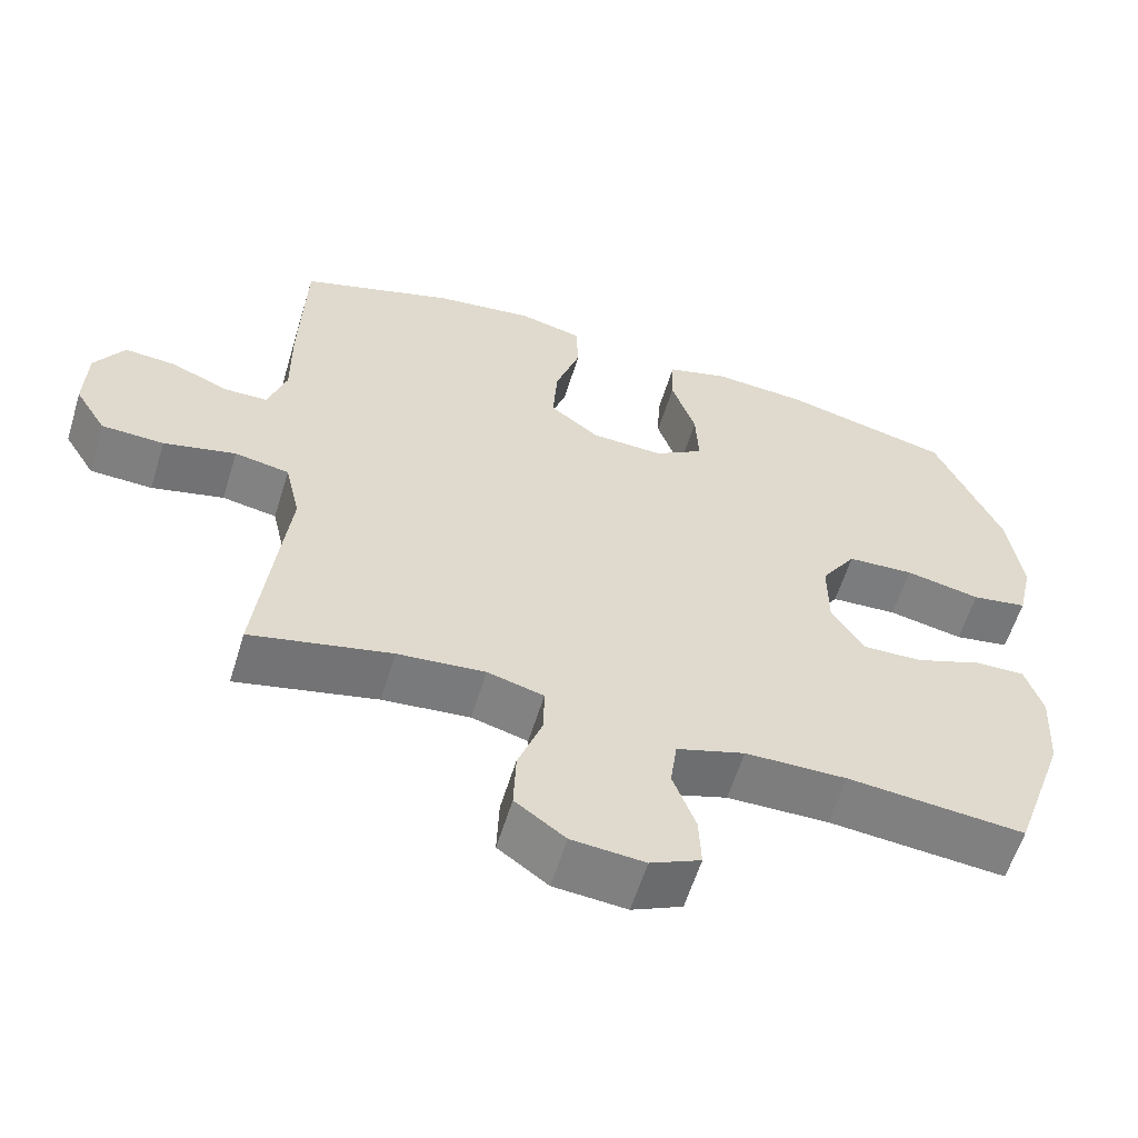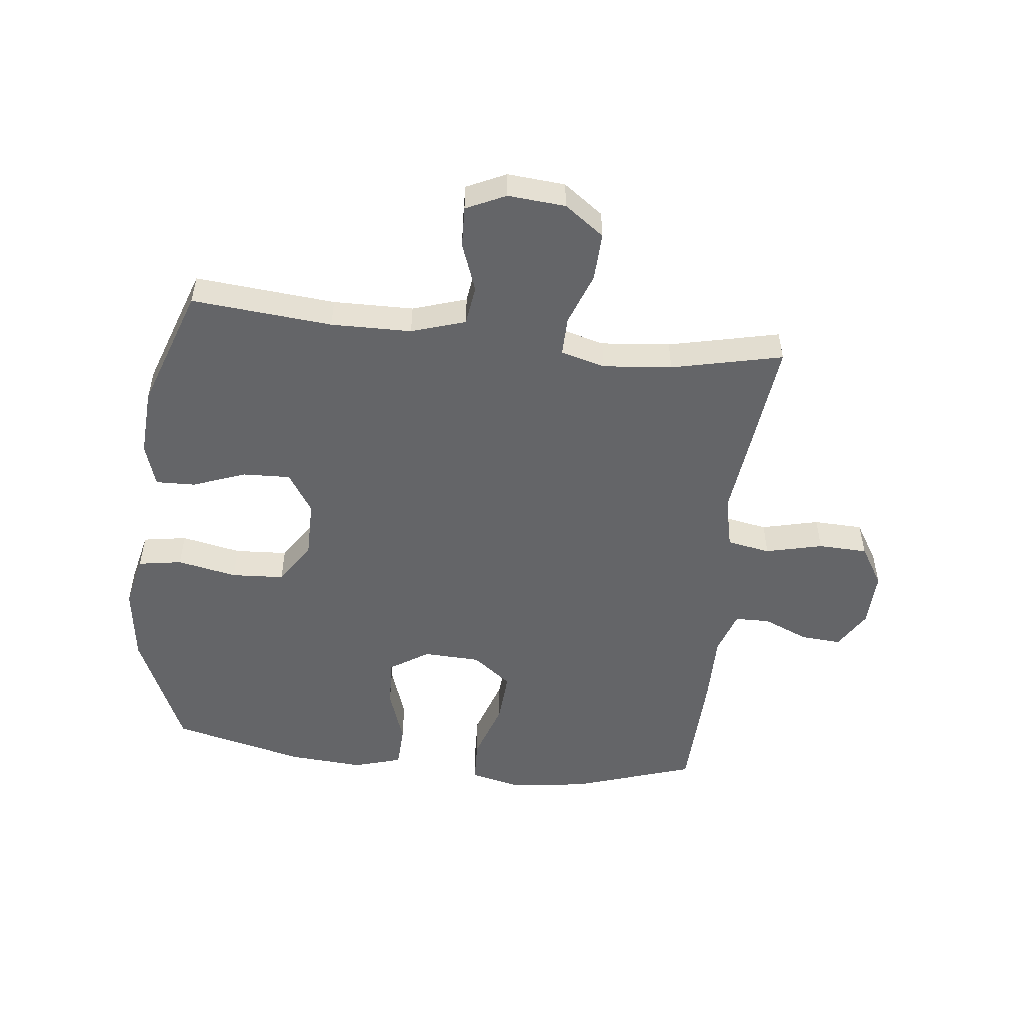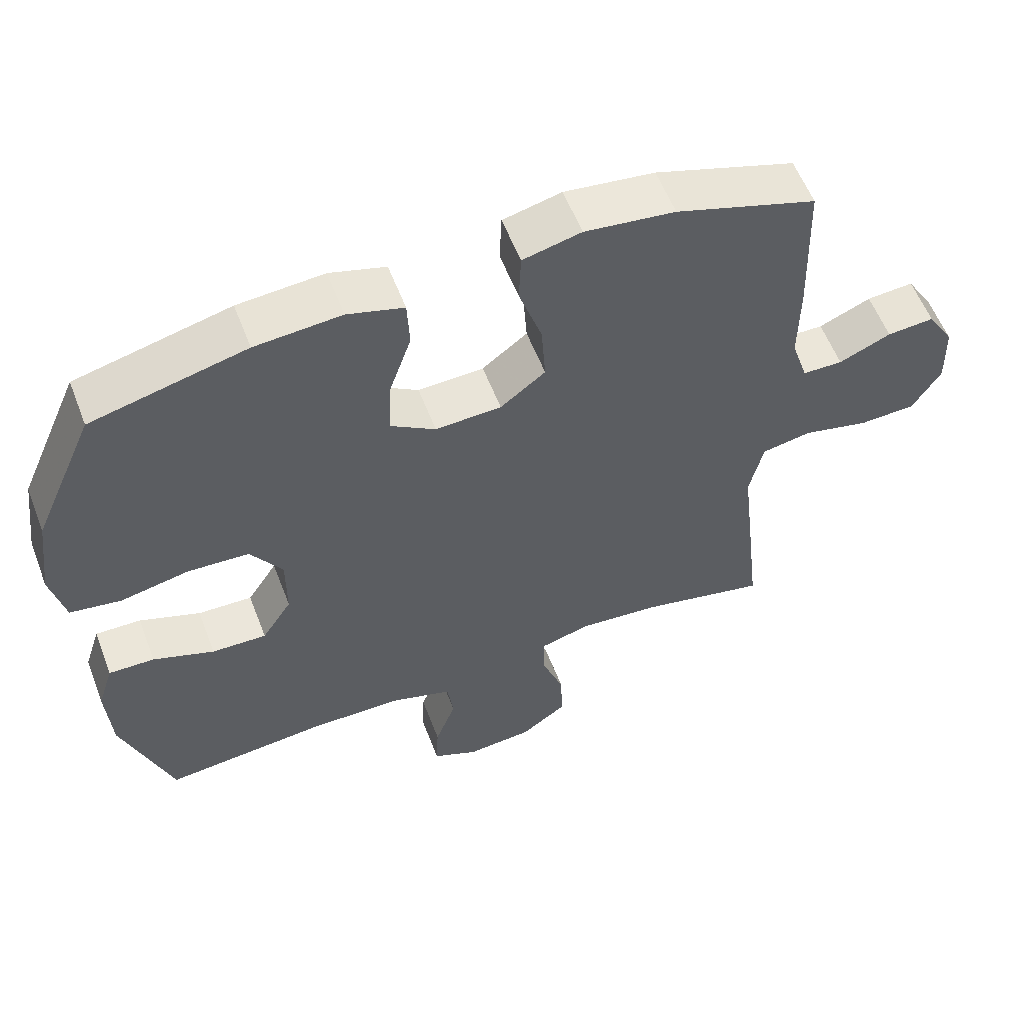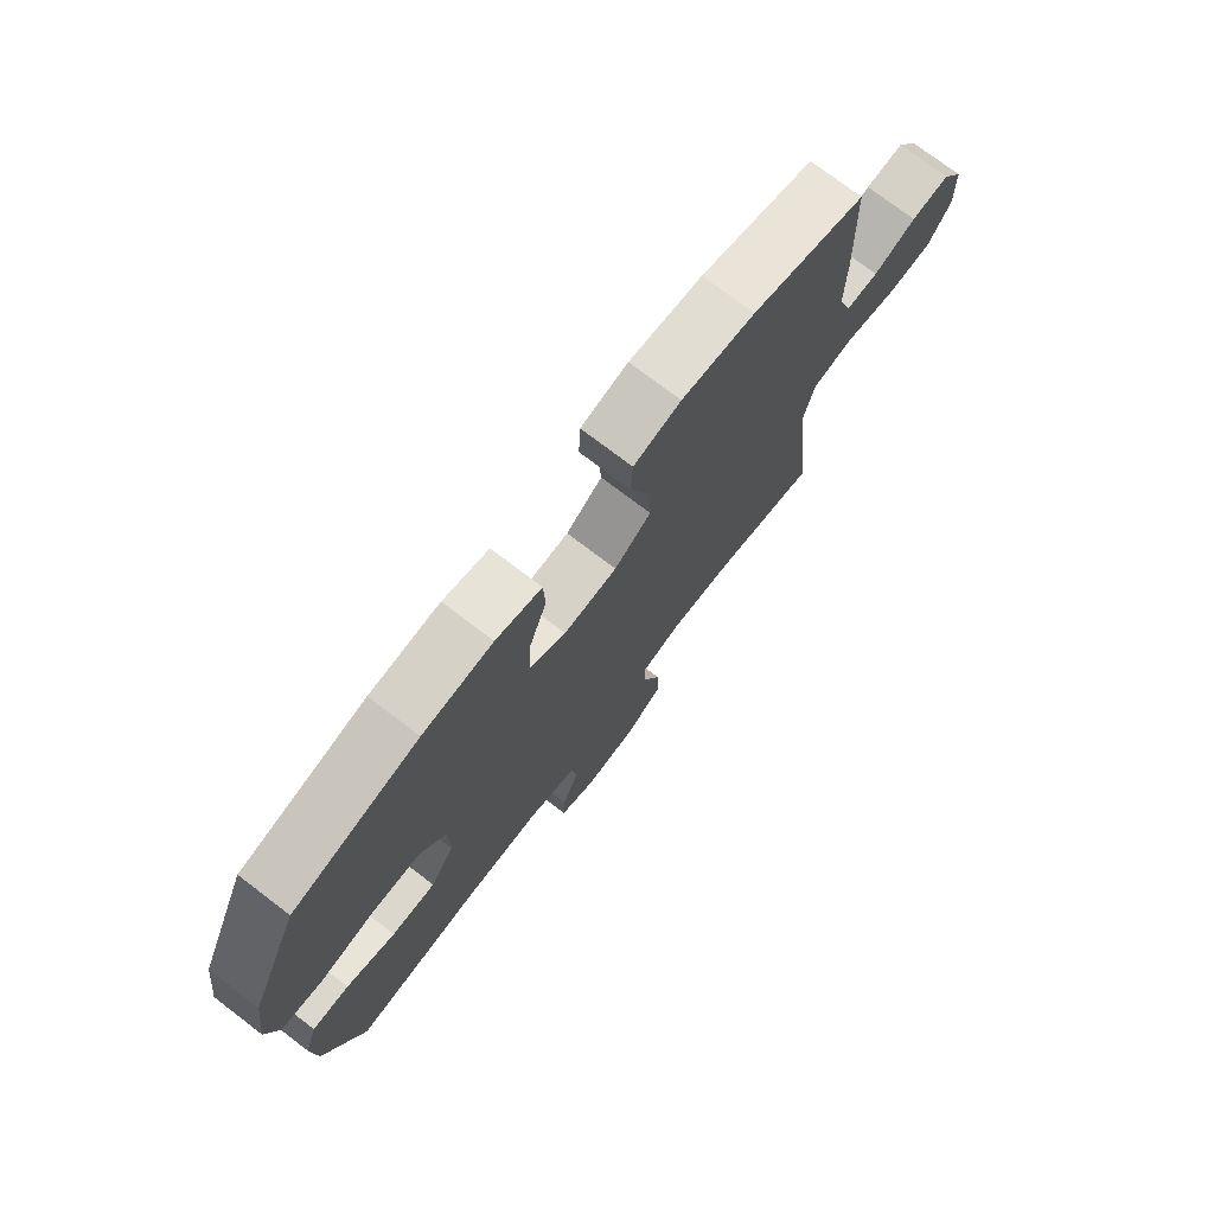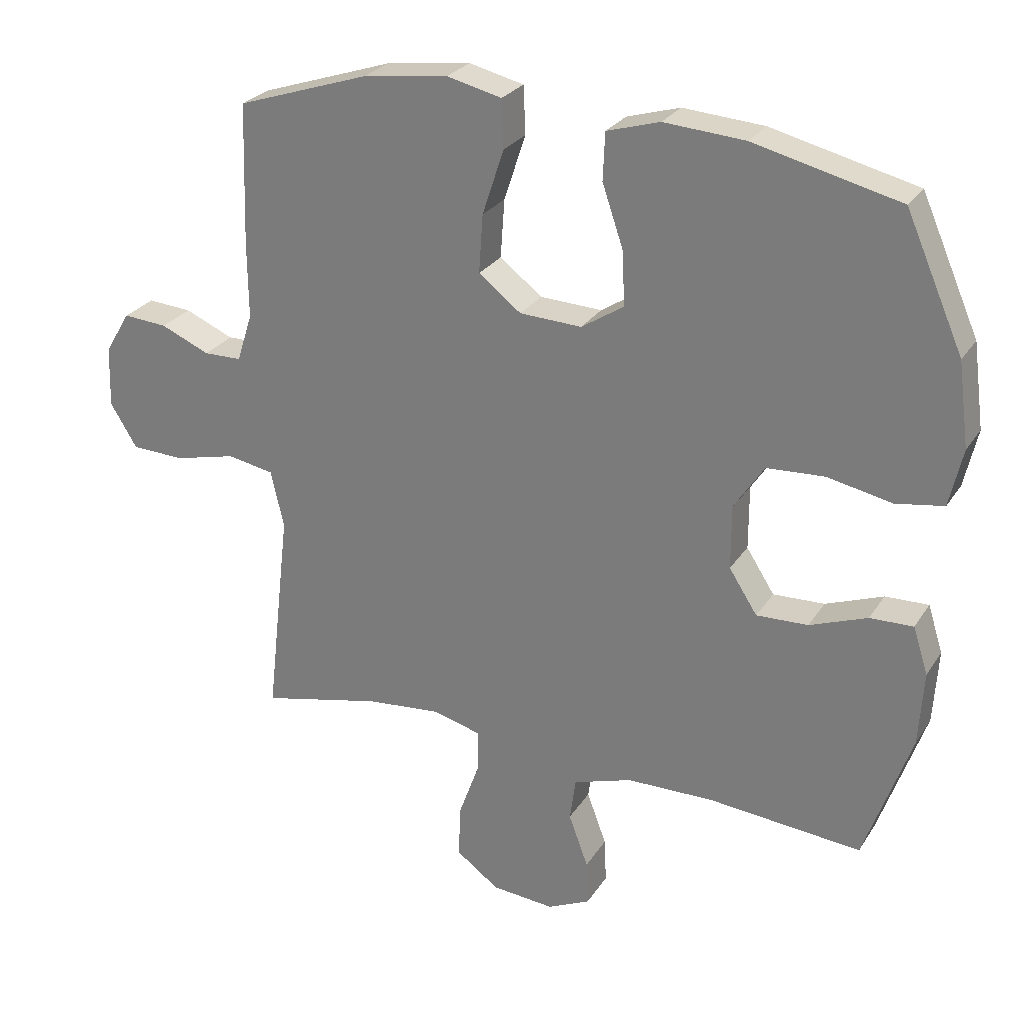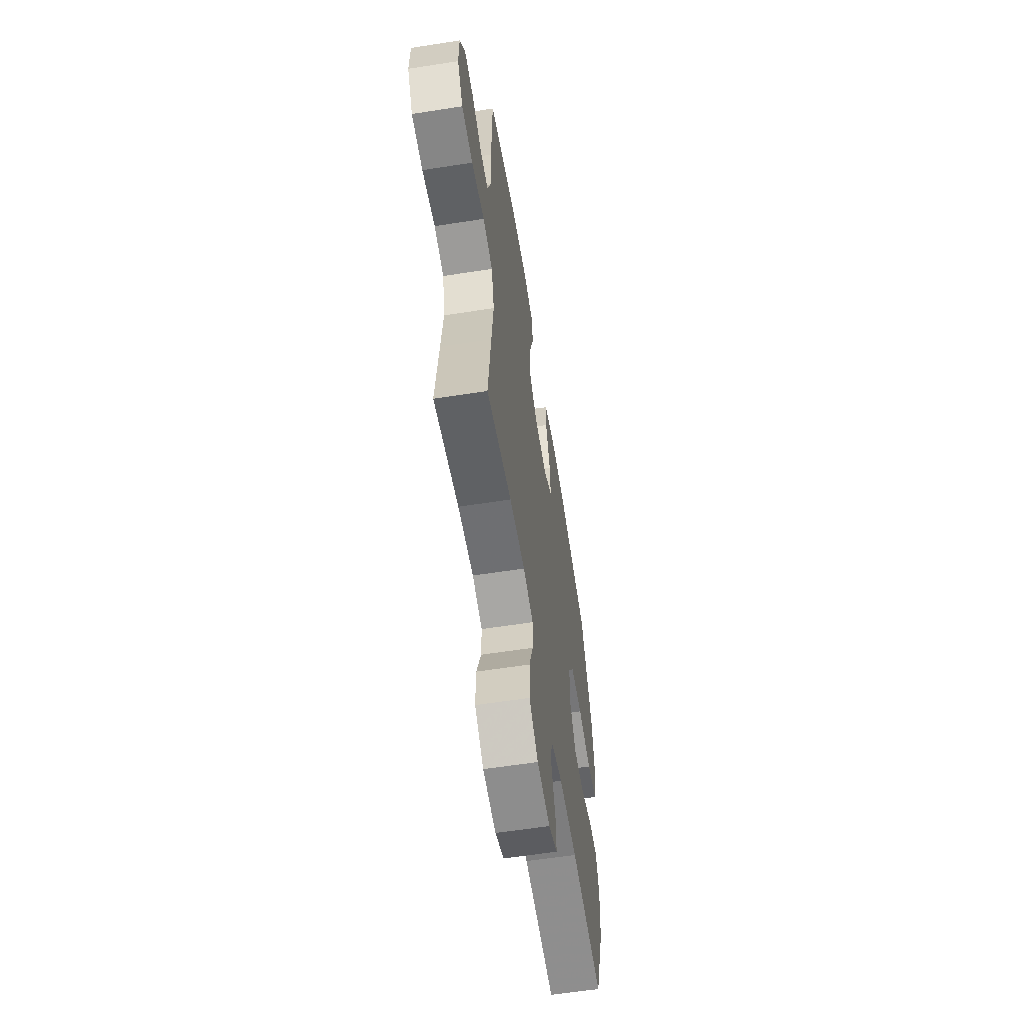
<metadata>
{"format":"obj","ext":"obj","renderer":"f3d","projection":"perspective","resolution":1024,"background":"white","views":[{"elev":-59.3,"azim":-17.0,"up":"+Z"},{"elev":-51.5,"azim":173.5,"up":"+Y"},{"elev":57.7,"azim":159.0,"up":"+Z"},{"elev":75.0,"azim":127.3,"up":"+Z"},{"elev":26.6,"azim":25.8,"up":"+Z"},{"elev":-60.0,"azim":-80.9,"up":"+Z"}]}
</metadata>
<code>
v 0.5 0.07 0.5
v 0.588 0.07 0.3
v 0.605 0.07 0.172
v 0.585 0.07 0.084
v 0.512 0.07 0.072
v 0.413 0.07 0.092
v 0.325 0.07 0.087
v 0.279 0.07 0.017
v 0.279 0.07 -0.081
v 0.322 0.07 -0.148
v 0.401 0.07 -0.145
v 0.489 0.07 -0.112
v 0.555 0.07 -0.11
v 0.578 0.07 -0.182
v 0.571 0.07 -0.296
v 0.5 0.07 -0.5
v 0.266 0.07 -0.479
v 0.132 0.07 -0.481
v 0.042 0.07 -0.51
v 0.033 0.07 -0.576
v 0.063 0.07 -0.657
v 0.066 0.07 -0.726
v 0 0.07 -0.757
v -0.096 0.07 -0.749
v -0.162 0.07 -0.701
v -0.159 0.07 -0.62
v -0.127 0.07 -0.532
v -0.126 0.07 -0.467
v -0.2 0.07 -0.447
v -0.315 0.07 -0.458
v -0.5 0.07 -0.5
v -0.478 0.07 -0.306
v -0.463 0.07 -0.177
v -0.483 0.07 -0.089
v -0.555 0.07 -0.076
v -0.65 0.07 -0.099
v -0.732 0.07 -0.096
v -0.773 0.07 -0.029
v -0.77 0.07 0.065
v -0.731 0.07 0.129
v -0.663 0.07 0.124
v -0.588 0.07 0.092
v -0.53 0.07 0.093
v -0.506 0.07 0.167
v -0.507 0.07 0.284
v -0.5 0.07 0.5
v -0.297 0.07 0.567
v -0.167 0.07 0.584
v -0.083 0.07 0.564
v -0.08 0.07 0.491
v -0.113 0.07 0.391
v -0.119 0.07 0.302
v -0.054 0.07 0.252
v 0.041 0.07 0.248
v 0.106 0.07 0.29
v 0.102 0.07 0.373
v 0.07 0.07 0.467
v 0.073 0.07 0.539
v 0.154 0.07 0.563
v 0.278 0.07 0.554
v 0.5 0 0.5
v 0.588 0 0.3
v 0.605 0 0.172
v 0.585 0 0.084
v 0.512 0 0.072
v 0.413 0 0.092
v 0.325 0 0.087
v 0.279 0 0.017
v 0.279 0 -0.081
v 0.322 0 -0.148
v 0.401 0 -0.145
v 0.489 0 -0.112
v 0.555 0 -0.11
v 0.578 0 -0.182
v 0.571 0 -0.296
v 0.5 0 -0.5
v 0.266 0 -0.479
v 0.132 0 -0.481
v 0.042 0 -0.51
v 0.033 0 -0.576
v 0.063 0 -0.657
v 0.066 0 -0.726
v 0 0 -0.757
v -0.096 0 -0.749
v -0.162 0 -0.701
v -0.159 0 -0.62
v -0.127 0 -0.532
v -0.126 0 -0.467
v -0.2 0 -0.447
v -0.315 0 -0.458
v -0.5 0 -0.5
v -0.478 0 -0.306
v -0.463 0 -0.177
v -0.483 0 -0.089
v -0.555 0 -0.076
v -0.65 0 -0.099
v -0.732 0 -0.096
v -0.773 0 -0.029
v -0.77 0 0.065
v -0.731 0 0.129
v -0.663 0 0.124
v -0.588 0 0.092
v -0.53 0 0.093
v -0.506 0 0.167
v -0.507 0 0.284
v -0.5 0 0.5
v -0.297 0 0.567
v -0.167 0 0.584
v -0.083 0 0.564
v -0.08 0 0.491
v -0.113 0 0.391
v -0.119 0 0.302
v -0.054 0 0.252
v 0.041 0 0.248
v 0.106 0 0.29
v 0.102 0 0.373
v 0.07 0 0.467
v 0.073 0 0.539
v 0.154 0 0.563
v 0.278 0 0.554
f 56 57 58 59
f 55 56 59 60
f 48 49 50 51
f 48 51 52
f 47 48 52
f 44 45 46 47
f 43 44 47 52
f 39 40 41 42
f 39 42 43
f 38 39 43
f 35 36 37 38
f 34 35 38 43
f 30 31 32 33
f 29 30 33 34
f 28 29 34 43
f 24 25 26 27
f 24 27 28
f 23 24 28
f 20 21 22 23
f 19 20 23 28
f 18 19 28 43
f 14 15 16 17
f 11 12 13 14
f 10 11 14 17
f 9 10 17 18
f 3 4 5 6
f 3 6 7
f 2 3 7
f 55 60 1 2
f 54 55 2 7
f 53 54 7 8
f 18 43 52 53
f 8 9 18 53
f 119 118 117 116
f 120 119 116 115
f 111 110 109 108
f 112 111 108
f 112 108 107
f 107 106 105 104
f 112 107 104 103
f 102 101 100 99
f 103 102 99
f 103 99 98
f 98 97 96 95
f 103 98 95 94
f 93 92 91 90
f 94 93 90 89
f 103 94 89 88
f 87 86 85 84
f 88 87 84
f 88 84 83
f 83 82 81 80
f 88 83 80 79
f 103 88 79 78
f 77 76 75 74
f 74 73 72 71
f 77 74 71 70
f 78 77 70 69
f 66 65 64 63
f 67 66 63
f 67 63 62
f 62 61 120 115
f 67 62 115 114
f 68 67 114 113
f 113 112 103 78
f 113 78 69 68
f 1 61 62 2
f 2 62 63 3
f 3 63 64 4
f 4 64 65 5
f 5 65 66 6
f 6 66 67 7
f 7 67 68 8
f 8 68 69 9
f 9 69 70 10
f 10 70 71 11
f 11 71 72 12
f 12 72 73 13
f 13 73 74 14
f 14 74 75 15
f 15 75 76 16
f 16 76 77 17
f 17 77 78 18
f 18 78 79 19
f 19 79 80 20
f 20 80 81 21
f 21 81 82 22
f 22 82 83 23
f 23 83 84 24
f 24 84 85 25
f 25 85 86 26
f 26 86 87 27
f 27 87 88 28
f 28 88 89 29
f 29 89 90 30
f 30 90 91 31
f 31 91 92 32
f 32 92 93 33
f 33 93 94 34
f 34 94 95 35
f 35 95 96 36
f 36 96 97 37
f 37 97 98 38
f 38 98 99 39
f 39 99 100 40
f 40 100 101 41
f 41 101 102 42
f 42 102 103 43
f 43 103 104 44
f 44 104 105 45
f 45 105 106 46
f 46 106 107 47
f 47 107 108 48
f 48 108 109 49
f 49 109 110 50
f 50 110 111 51
f 51 111 112 52
f 52 112 113 53
f 53 113 114 54
f 54 114 115 55
f 55 115 116 56
f 56 116 117 57
f 57 117 118 58
f 58 118 119 59
f 59 119 120 60
f 60 120 61 1

</code>
